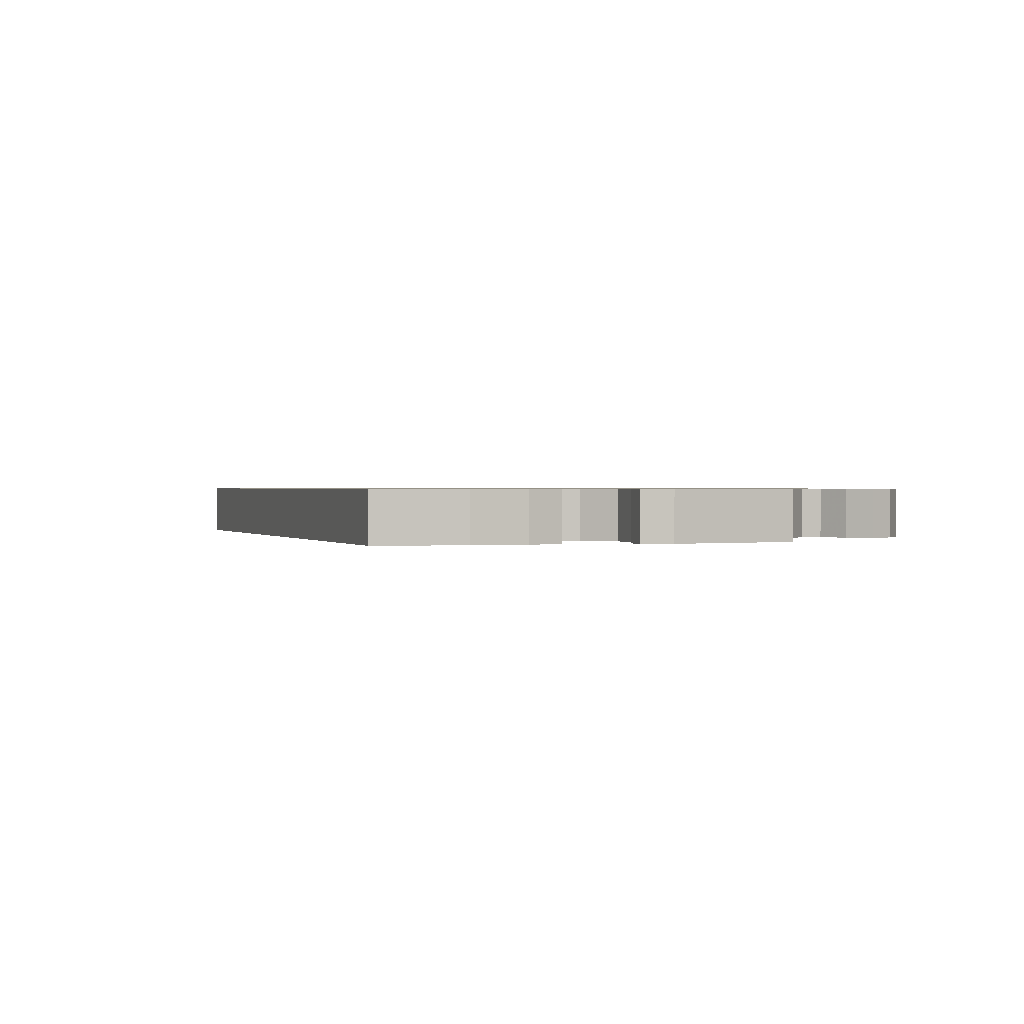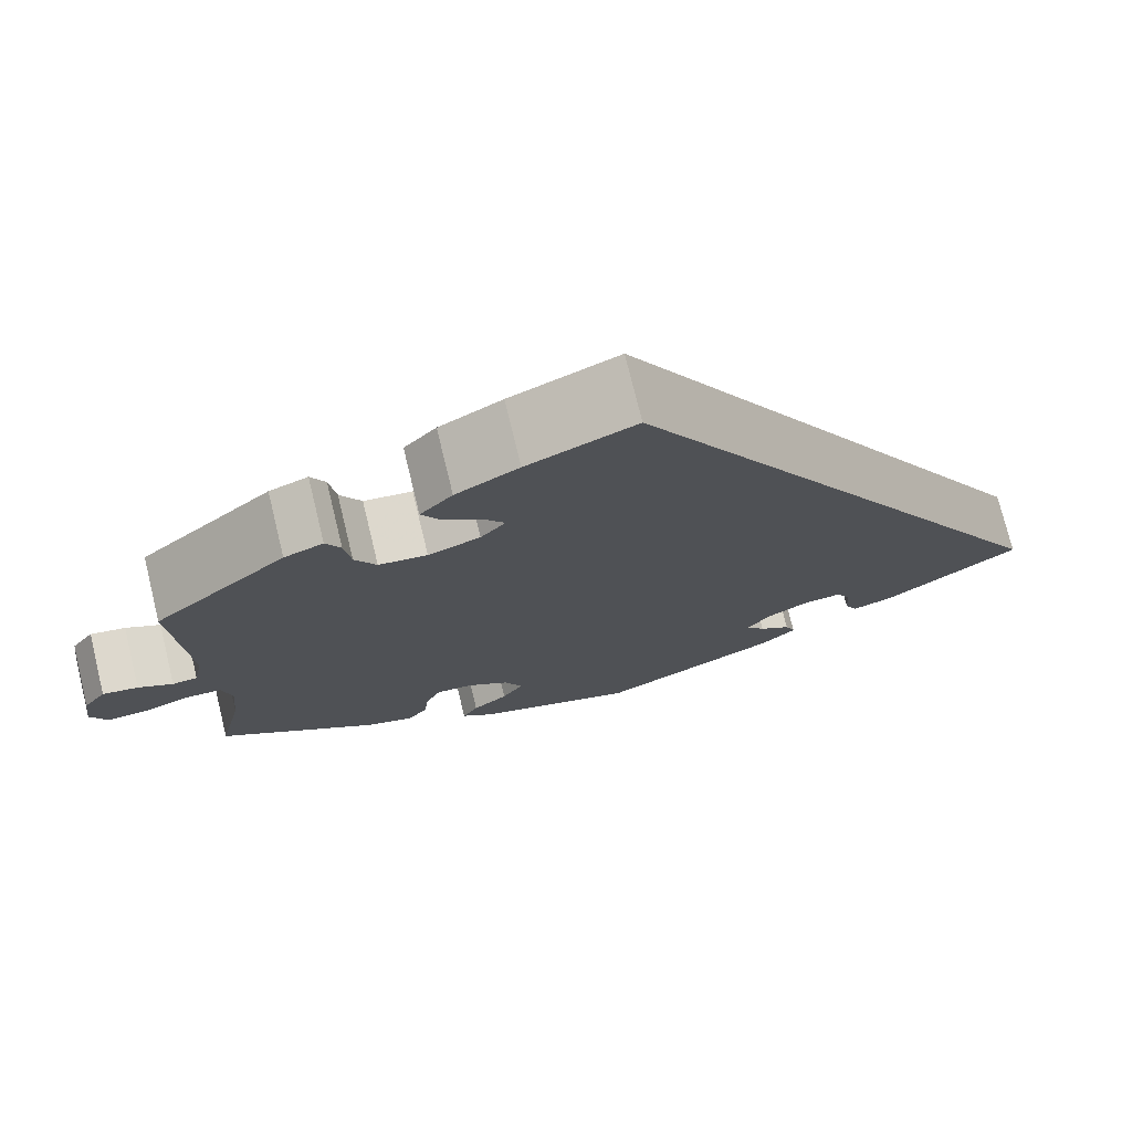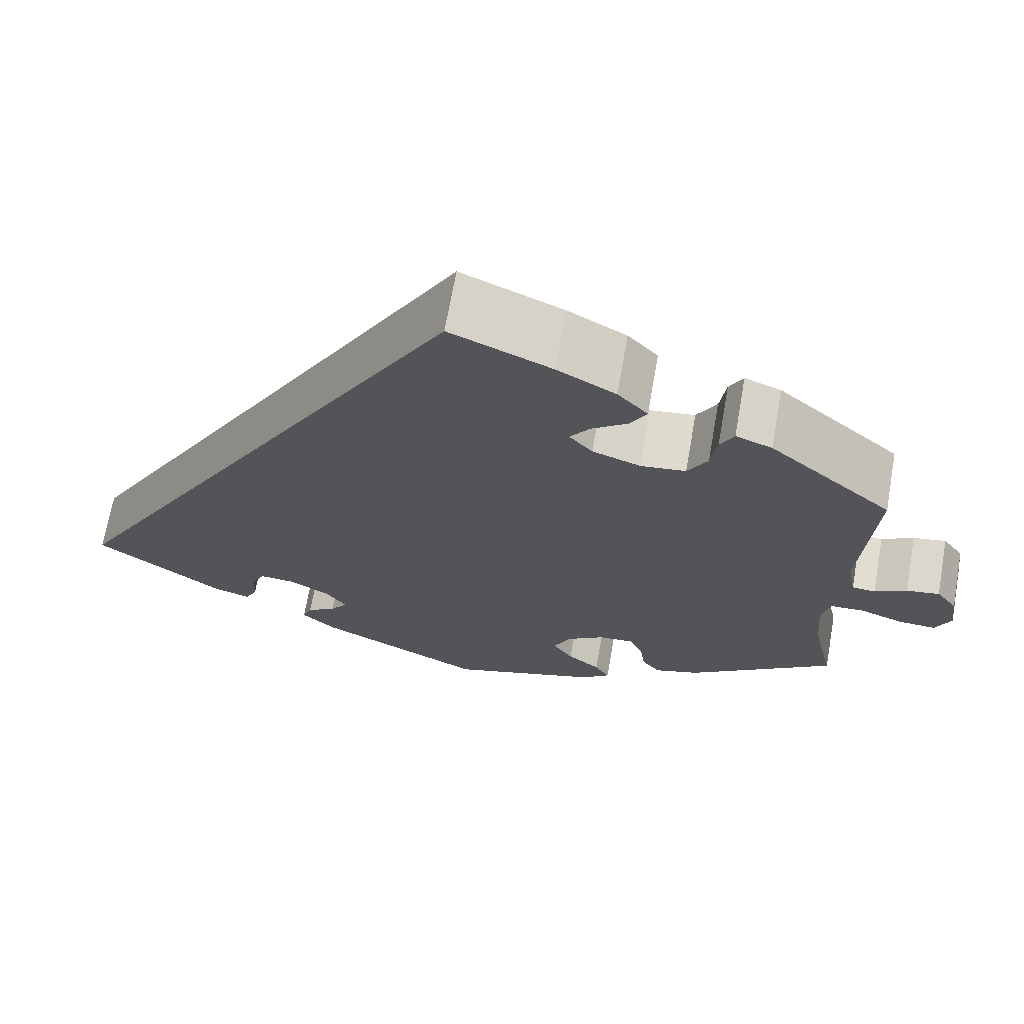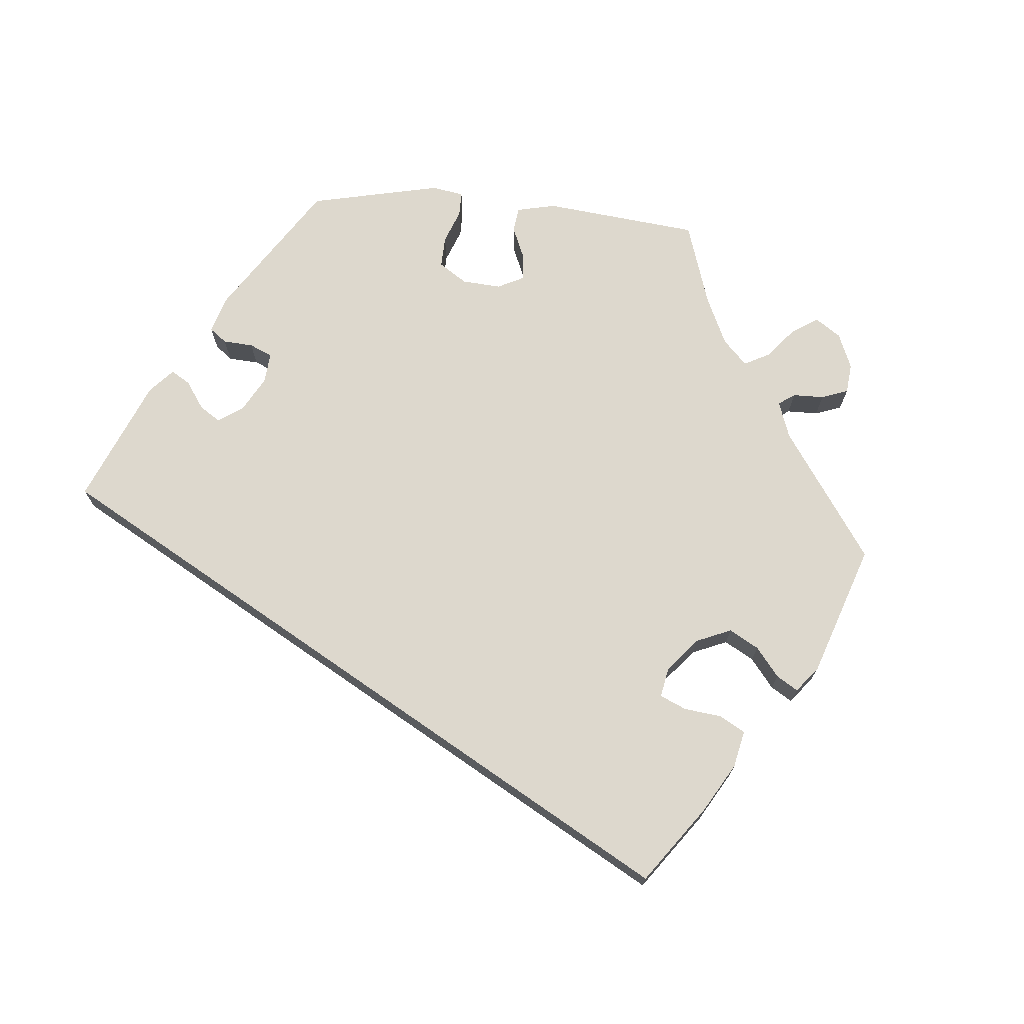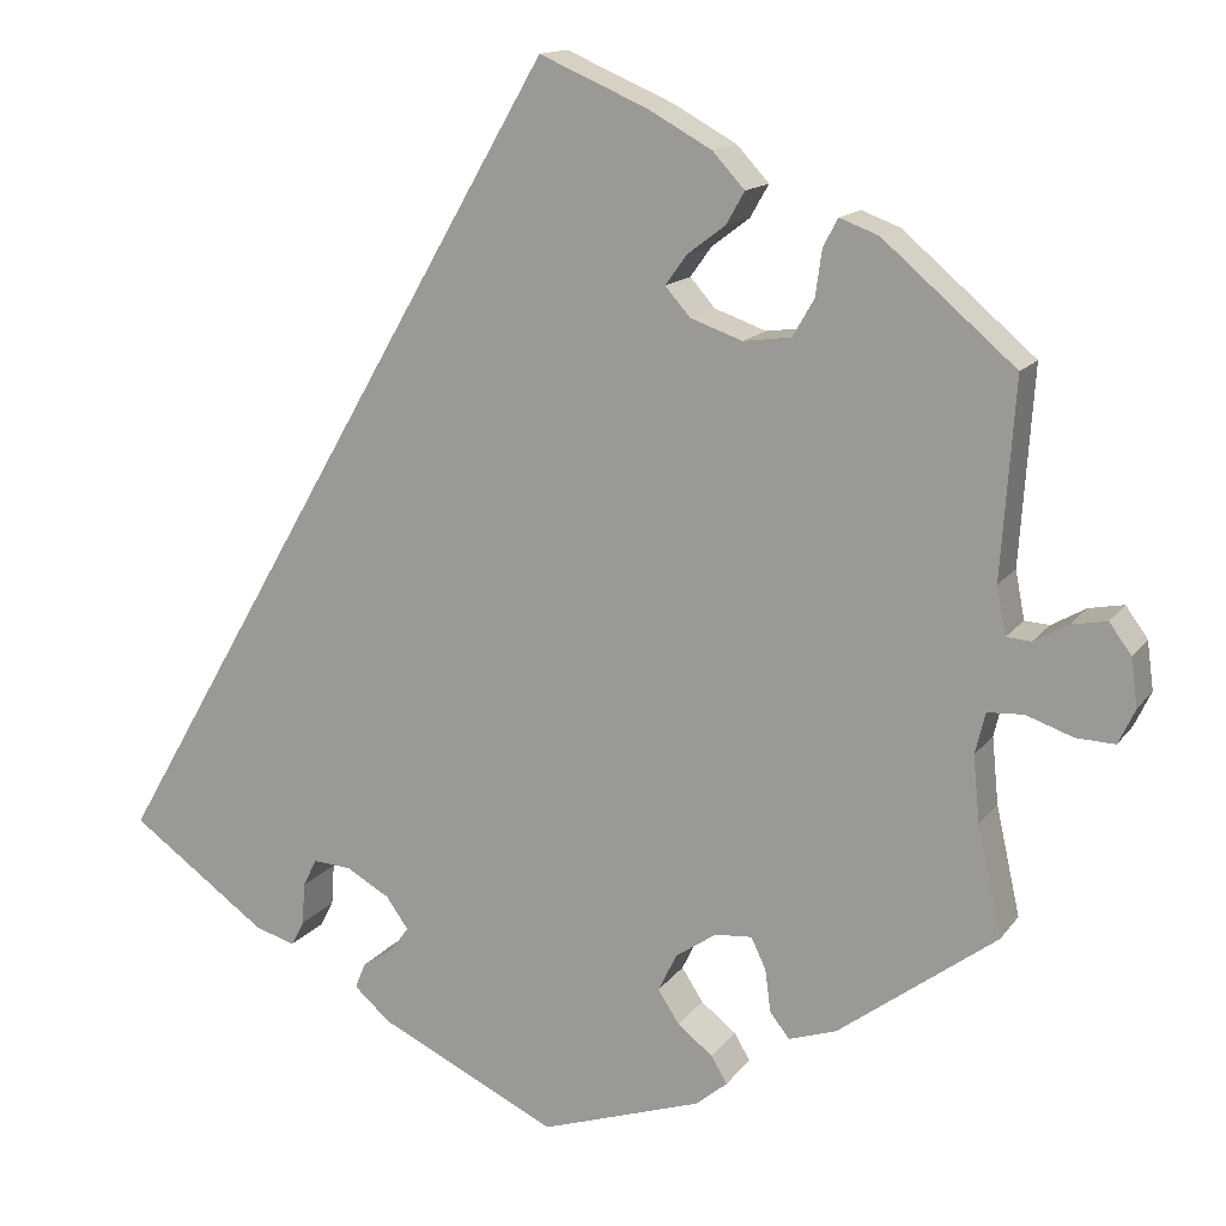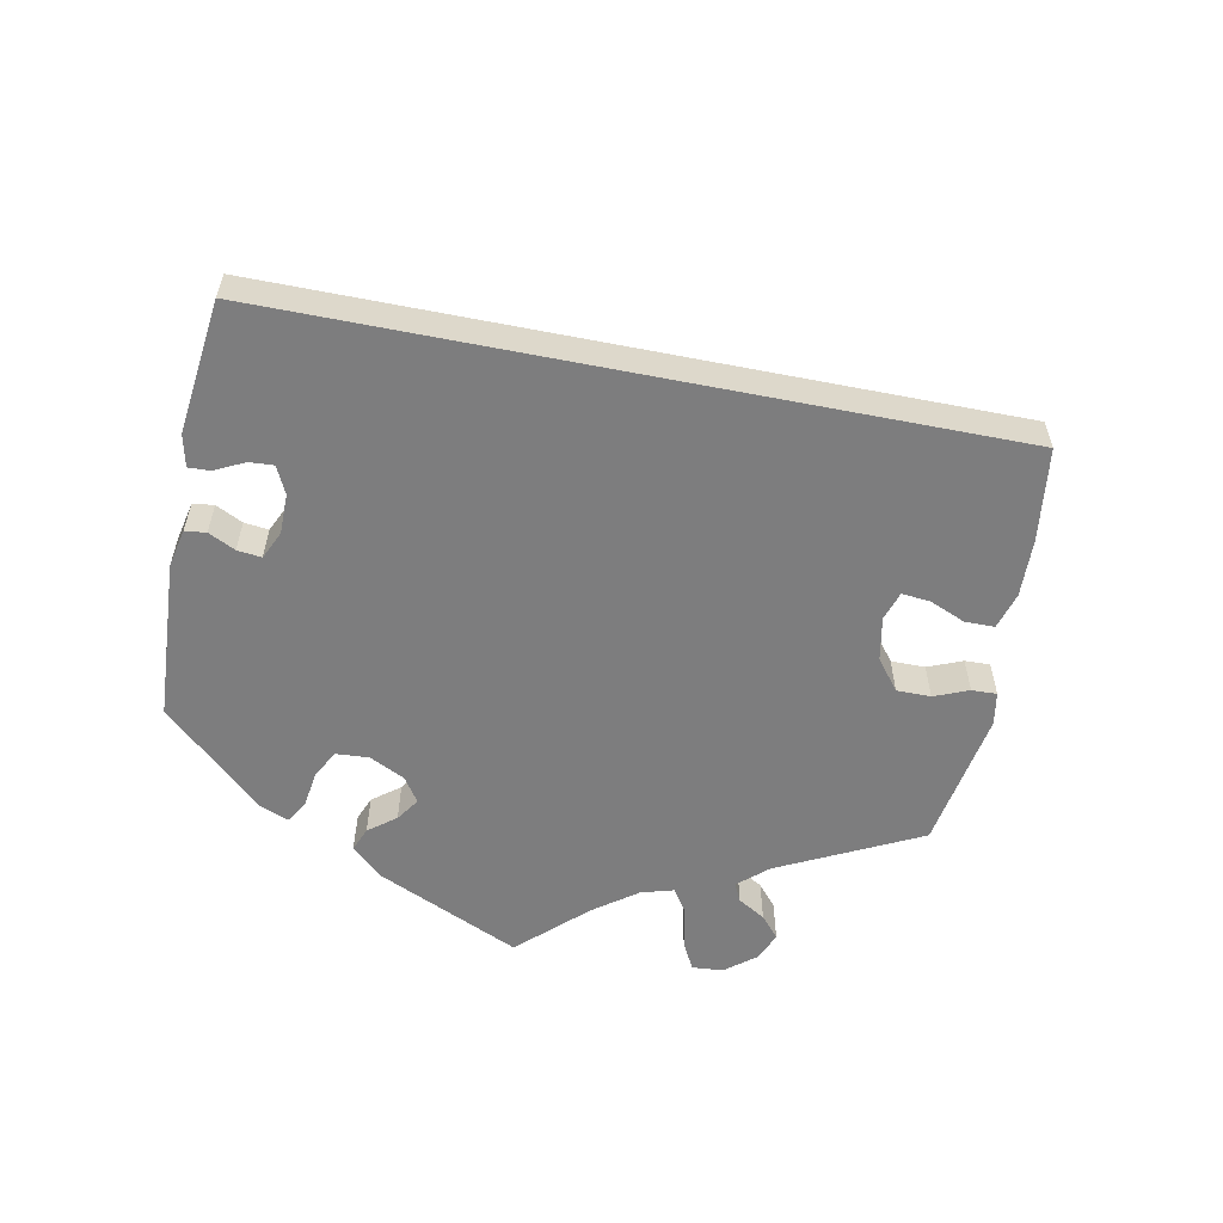
<metadata>
{"format":"obj","ext":"obj","renderer":"f3d","projection":"perspective","resolution":1024,"background":"white","views":[{"elev":0.7,"azim":11.3,"up":"+Y"},{"elev":74.8,"azim":166.3,"up":"+Z"},{"elev":68.8,"azim":10.0,"up":"+Z"},{"elev":72.3,"azim":-25.2,"up":"+Y"},{"elev":14.2,"azim":22.6,"up":"+Z"},{"elev":-59.1,"azim":-71.2,"up":"+Y"}]}
</metadata>
<code>
v 0.486 0.07 0.078
v 0.496 0.07 0.026
v 0.523 0.07 0.024
v 0.56 0.07 0.045
v 0.598 0.07 0.052
v 0.622 0.07 0.019
v 0.629 0.07 -0.033
v 0.611 0.07 -0.071
v 0.569 0.07 -0.069
v 0.518 0.07 -0.051
v 0.479 0.07 -0.053
v 0.468 0.07 -0.098
v 0.475 0.07 -0.17
v 0.501 0.07 -0.288
v 0.33 0.07 -0.414
v 0.278 0.07 -0.431
v 0.257 0.07 -0.404
v 0.251 0.07 -0.358
v 0.235 0.07 -0.324
v 0.195 0.07 -0.327
v 0.151 0.07 -0.357
v 0.131 0.07 -0.398
v 0.154 0.07 -0.434
v 0.192 0.07 -0.464
v 0.209 0.07 -0.493
v 0.175 0.07 -0.521
v 0.001 0.07 -0.578
v -0.192 0.07 -0.484
v -0.231 0.07 -0.449
v -0.22 0.07 -0.422
v -0.186 0.07 -0.399
v -0.166 0.07 -0.372
v -0.19 0.07 -0.338
v -0.237 0.07 -0.311
v -0.278 0.07 -0.308
v -0.293 0.07 -0.338
v -0.296 0.07 -0.383
v -0.31 0.07 -0.41
v -0.353 0.07 -0.397
v -0.501 0.07 -0.289
v -0.001 0.07 0.578
v 0.116 0.07 0.527
v 0.184 0.07 0.489
v 0.219 0.07 0.451
v 0.199 0.07 0.416
v 0.158 0.07 0.385
v 0.135 0.07 0.353
v 0.162 0.07 0.322
v 0.218 0.07 0.302
v 0.27 0.07 0.309
v 0.293 0.07 0.349
v 0.3 0.07 0.399
v 0.316 0.07 0.429
v 0.358 0.07 0.413
v 0.501 0.07 0.29
v 0.486 0 0.078
v 0.496 0 0.026
v 0.523 0 0.024
v 0.56 0 0.045
v 0.598 0 0.052
v 0.622 0 0.019
v 0.629 0 -0.033
v 0.611 0 -0.071
v 0.569 0 -0.069
v 0.518 0 -0.051
v 0.479 0 -0.053
v 0.468 0 -0.098
v 0.475 0 -0.17
v 0.501 0 -0.288
v 0.33 0 -0.414
v 0.278 0 -0.431
v 0.257 0 -0.404
v 0.251 0 -0.358
v 0.235 0 -0.324
v 0.195 0 -0.327
v 0.151 0 -0.357
v 0.131 0 -0.398
v 0.154 0 -0.434
v 0.192 0 -0.464
v 0.209 0 -0.493
v 0.175 0 -0.521
v 0.001 0 -0.578
v -0.192 0 -0.484
v -0.231 0 -0.449
v -0.22 0 -0.422
v -0.186 0 -0.399
v -0.166 0 -0.372
v -0.19 0 -0.338
v -0.237 0 -0.311
v -0.278 0 -0.308
v -0.293 0 -0.338
v -0.296 0 -0.383
v -0.31 0 -0.41
v -0.353 0 -0.397
v -0.501 0 -0.289
v -0.001 0 0.578
v 0.116 0 0.527
v 0.184 0 0.489
v 0.219 0 0.451
v 0.199 0 0.416
v 0.158 0 0.385
v 0.135 0 0.353
v 0.162 0 0.322
v 0.218 0 0.302
v 0.27 0 0.309
v 0.293 0 0.349
v 0.3 0 0.399
v 0.316 0 0.429
v 0.358 0 0.413
v 0.501 0 0.29
f 54 55 1
f 51 52 53 54
f 50 51 54 1
f 49 50 1 2
f 48 49 2
f 43 44 45 46
f 43 46 47
f 42 43 47
f 41 42 47
f 40 41 47
f 39 40 47 48
f 36 37 38 39
f 35 36 39
f 28 29 30 31
f 28 31 32
f 27 28 32
f 26 27 32 33
f 23 24 25 26
f 22 23 26 33
f 15 16 17 18
f 13 14 15 18
f 12 13 18 19
f 11 12 19 20
f 7 8 9 10
f 7 10 11
f 6 7 11
f 3 4 5 6
f 3 6 11
f 2 3 11 20
f 35 39 48
f 34 35 48 2
f 21 22 33 34
f 2 20 21 34
f 56 110 109
f 109 108 107 106
f 56 109 106 105
f 57 56 105 104
f 57 104 103
f 101 100 99 98
f 102 101 98
f 102 98 97
f 102 97 96
f 102 96 95
f 103 102 95 94
f 94 93 92 91
f 94 91 90
f 86 85 84 83
f 87 86 83
f 87 83 82
f 88 87 82 81
f 81 80 79 78
f 88 81 78 77
f 73 72 71 70
f 73 70 69 68
f 74 73 68 67
f 75 74 67 66
f 65 64 63 62
f 66 65 62
f 66 62 61
f 61 60 59 58
f 66 61 58
f 75 66 58 57
f 103 94 90
f 57 103 90 89
f 89 88 77 76
f 89 76 75 57
f 1 56 57 2
f 2 57 58 3
f 3 58 59 4
f 4 59 60 5
f 5 60 61 6
f 6 61 62 7
f 7 62 63 8
f 8 63 64 9
f 9 64 65 10
f 10 65 66 11
f 11 66 67 12
f 12 67 68 13
f 13 68 69 14
f 14 69 70 15
f 15 70 71 16
f 16 71 72 17
f 17 72 73 18
f 18 73 74 19
f 19 74 75 20
f 20 75 76 21
f 21 76 77 22
f 22 77 78 23
f 23 78 79 24
f 24 79 80 25
f 25 80 81 26
f 26 81 82 27
f 27 82 83 28
f 28 83 84 29
f 29 84 85 30
f 30 85 86 31
f 31 86 87 32
f 32 87 88 33
f 33 88 89 34
f 34 89 90 35
f 35 90 91 36
f 36 91 92 37
f 37 92 93 38
f 38 93 94 39
f 39 94 95 40
f 40 95 96 41
f 41 96 97 42
f 42 97 98 43
f 43 98 99 44
f 44 99 100 45
f 45 100 101 46
f 46 101 102 47
f 47 102 103 48
f 48 103 104 49
f 49 104 105 50
f 50 105 106 51
f 51 106 107 52
f 52 107 108 53
f 53 108 109 54
f 54 109 110 55
f 55 110 56 1

</code>
